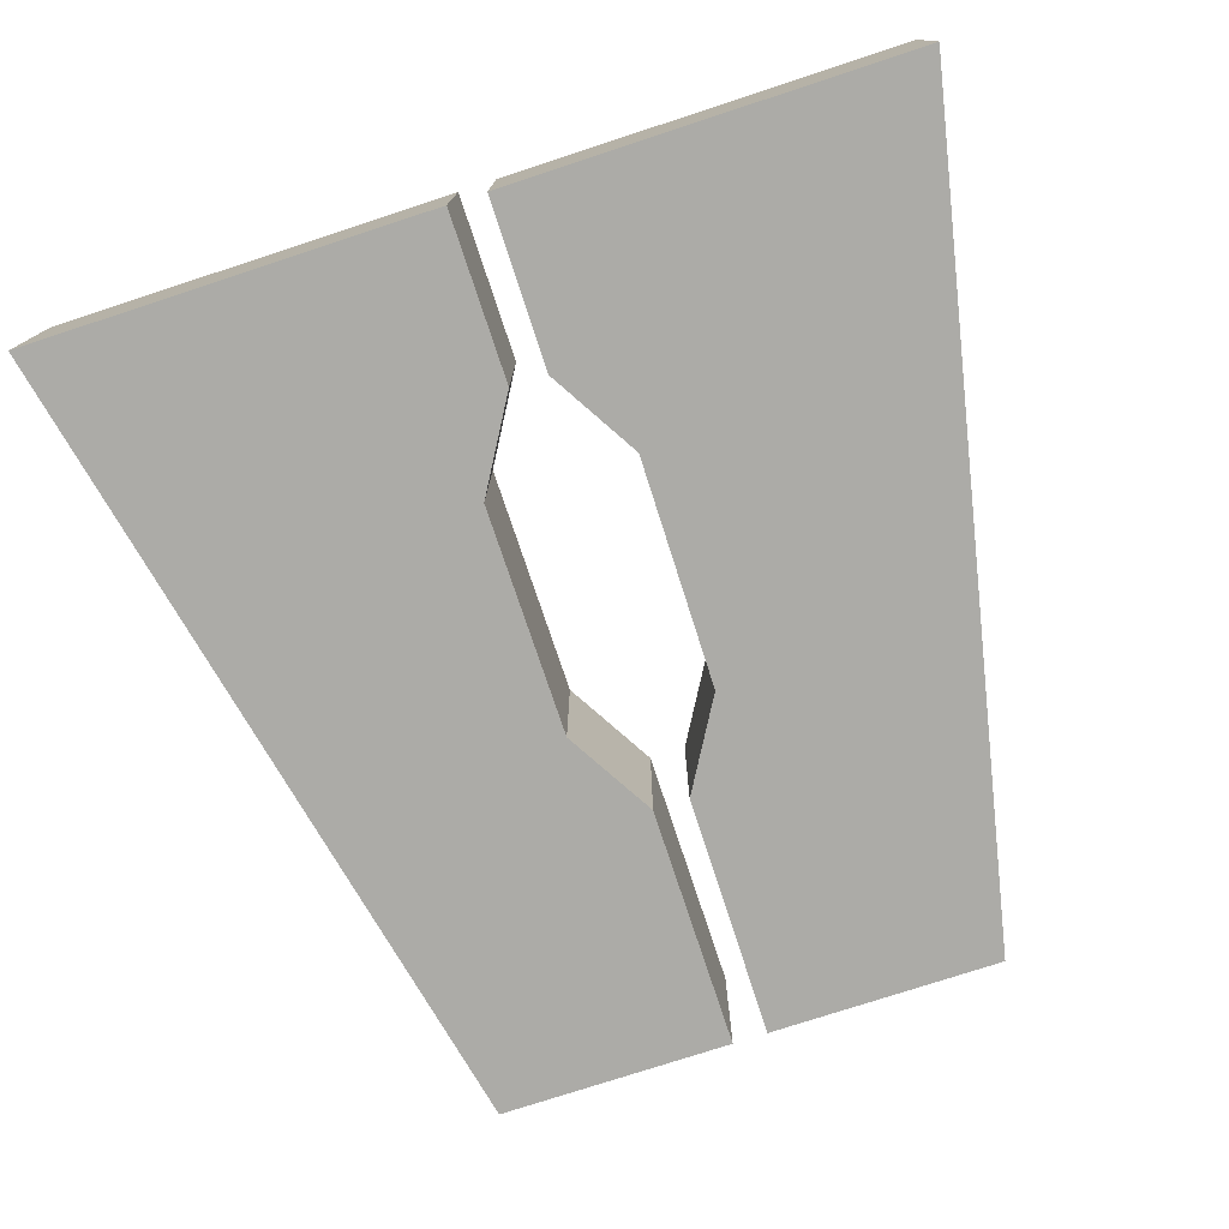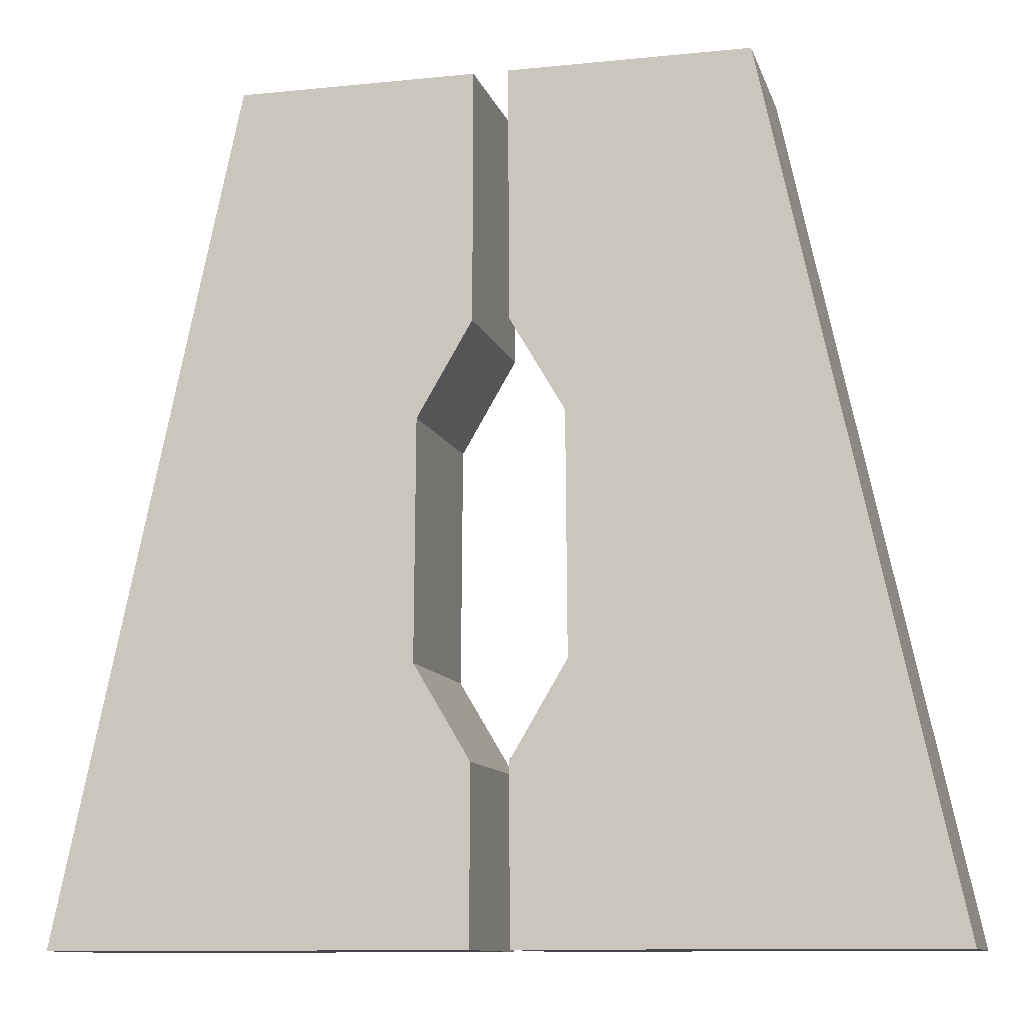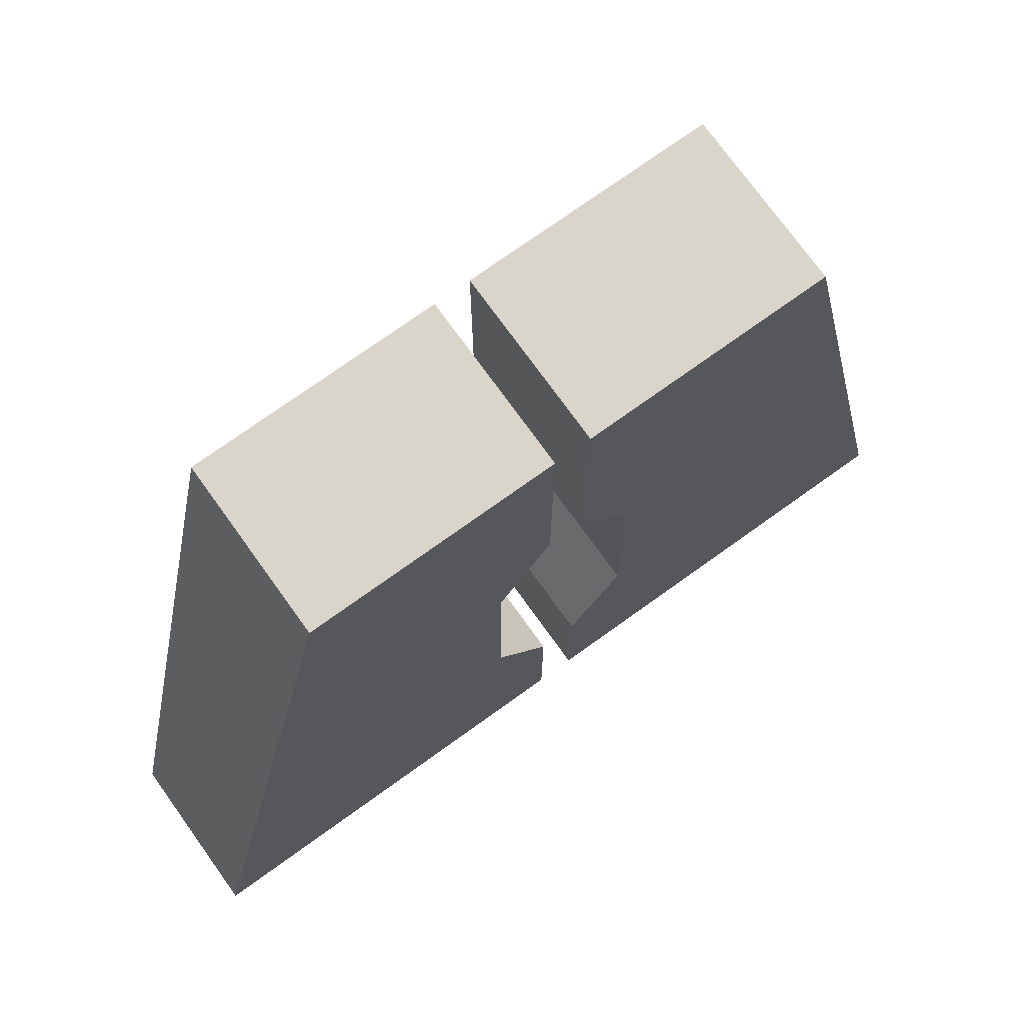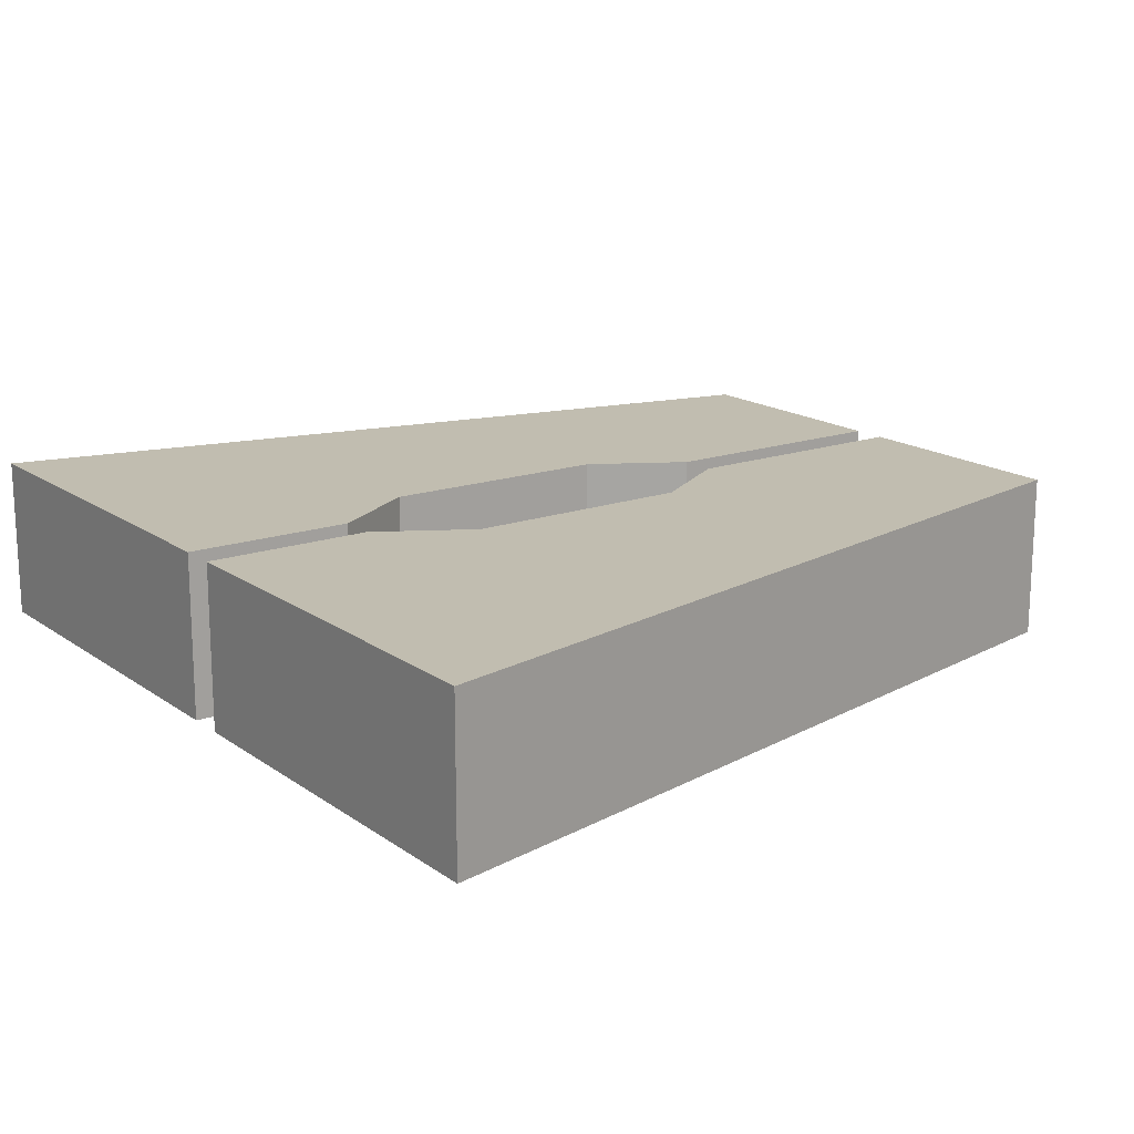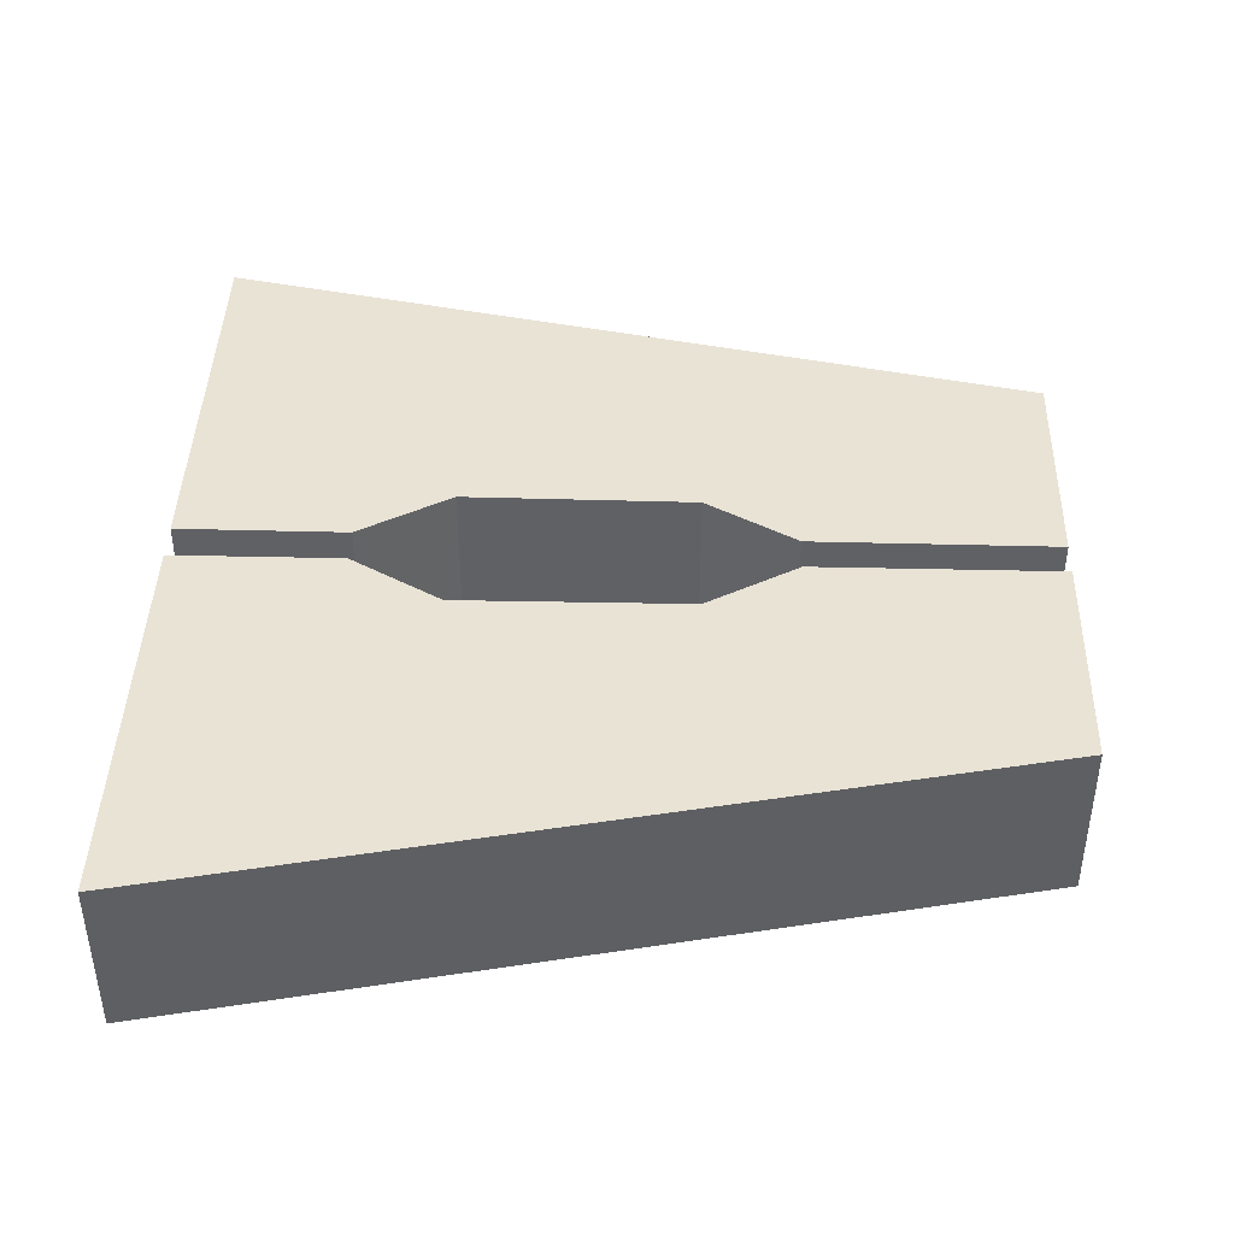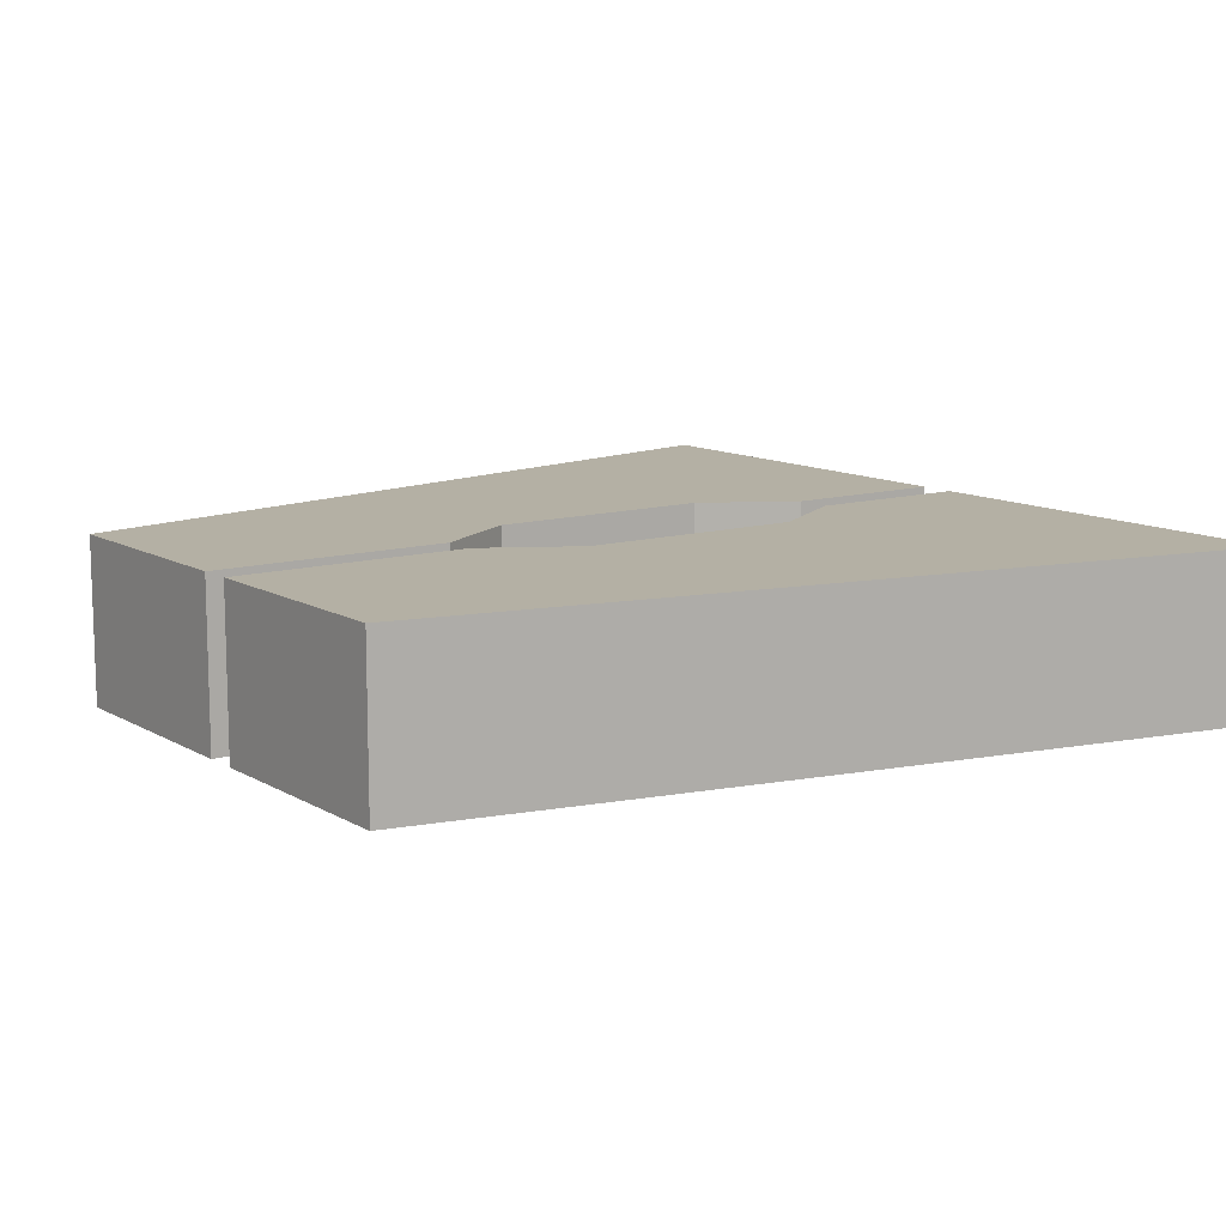
<metadata>
{"format":"obj","ext":"obj","renderer":"f3d","projection":"perspective","resolution":1024,"background":"white","views":[{"elev":-76.3,"azim":18.1,"up":"+Z"},{"elev":-10.9,"azim":14.3,"up":"+Y"},{"elev":74.3,"azim":144.3,"up":"+Y"},{"elev":16.7,"azim":54.3,"up":"+Z"},{"elev":42.0,"azim":91.7,"up":"+Z"},{"elev":11.4,"azim":-125.9,"up":"+Z"}]}
</metadata>
<code>
o DoorLeft.002_Cube.028
v -77.66 -4.393 81.94
v -77.61 21.71 81.94
v -77.66 -4.393 87.11
v -77.61 21.71 87.11
v -90.59 -4.393 81.94
v -84.98 21.71 81.94
v -90.59 -4.393 87.11
v -84.98 21.71 87.11
v -77.64 0.9206 81.94
v -77.64 0.9206 87.11
v -89.05 2.79 87.11
v -89.05 2.79 81.94
v -77.63 14 81.94
v -77.63 14 87.11
v -87.02 12.25 87.11
v -87.02 12.25 81.94
v -79.32 11.11 87.11
v -87.26 11.11 87.11
v -87.26 11.11 81.94
v -79.32 11.11 81.94
v -79.37 3.819 87.11
v -88.83 3.819 87.11
v -88.83 3.819 81.94
v -79.37 3.819 81.94
v -76.47 -4.393 87.11
v -76.52 21.71 87.11
v -76.47 -4.393 81.94
v -76.52 21.71 81.94
v -63.54 -4.393 87.11
v -69.15 21.71 87.11
v -63.54 -4.393 81.94
v -69.15 21.71 81.94
v -76.49 0.9206 87.11
v -76.49 0.9206 81.94
v -65.08 2.79 81.94
v -65.08 2.79 87.11
v -76.5 14 87.11
v -76.5 14 81.94
v -67.12 12.25 81.94
v -67.12 12.25 87.11
v -74.81 11.11 81.94
v -66.87 11.11 81.94
v -66.87 11.11 87.11
v -74.81 11.11 87.11
v -74.76 3.819 81.94
v -65.3 3.819 81.94
v -65.3 3.819 87.11
v -74.76 3.819 87.11
f 13 2 4 14
f 14 4 8 15
f 15 8 6 16
f 16 6 2 13
f 3 7 5 1
f 8 4 2 6
f 5 12 9 1
f 7 11 12 5
f 3 10 11 7
f 1 9 10 3
f 19 16 13 20
f 18 15 16 19
f 17 14 15 18
f 20 13 14 17
f 24 20 17 21
f 21 17 18 22
f 22 18 19 23
f 23 19 20 24
f 12 23 24 9
f 11 22 23 12
f 10 21 22 11
f 9 24 21 10
f 37 26 28 38
f 38 28 32 39
f 39 32 30 40
f 40 30 26 37
f 27 31 29 25
f 32 28 26 30
f 29 36 33 25
f 31 35 36 29
f 27 34 35 31
f 25 33 34 27
f 43 40 37 44
f 42 39 40 43
f 41 38 39 42
f 44 37 38 41
f 48 44 41 45
f 45 41 42 46
f 46 42 43 47
f 47 43 44 48
f 36 47 48 33
f 35 46 47 36
f 34 45 46 35
f 33 48 45 34

</code>
